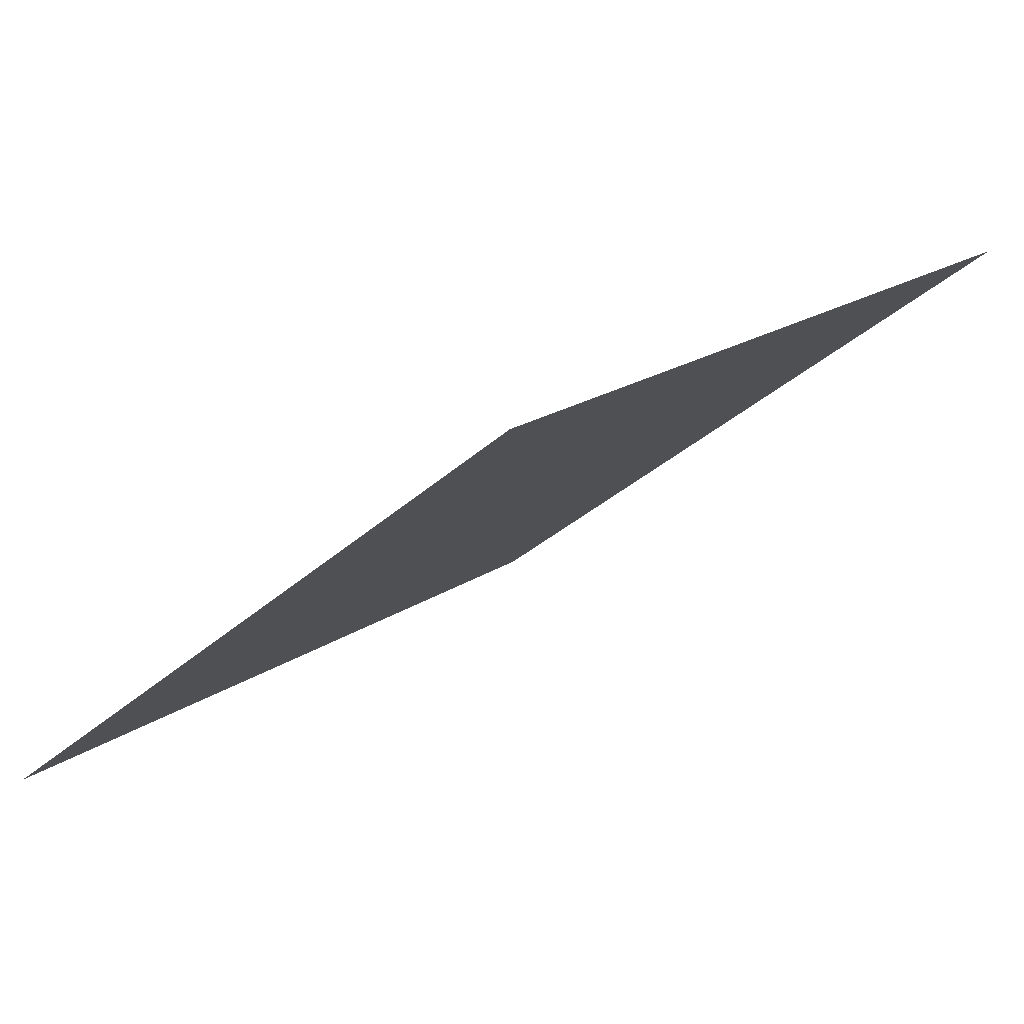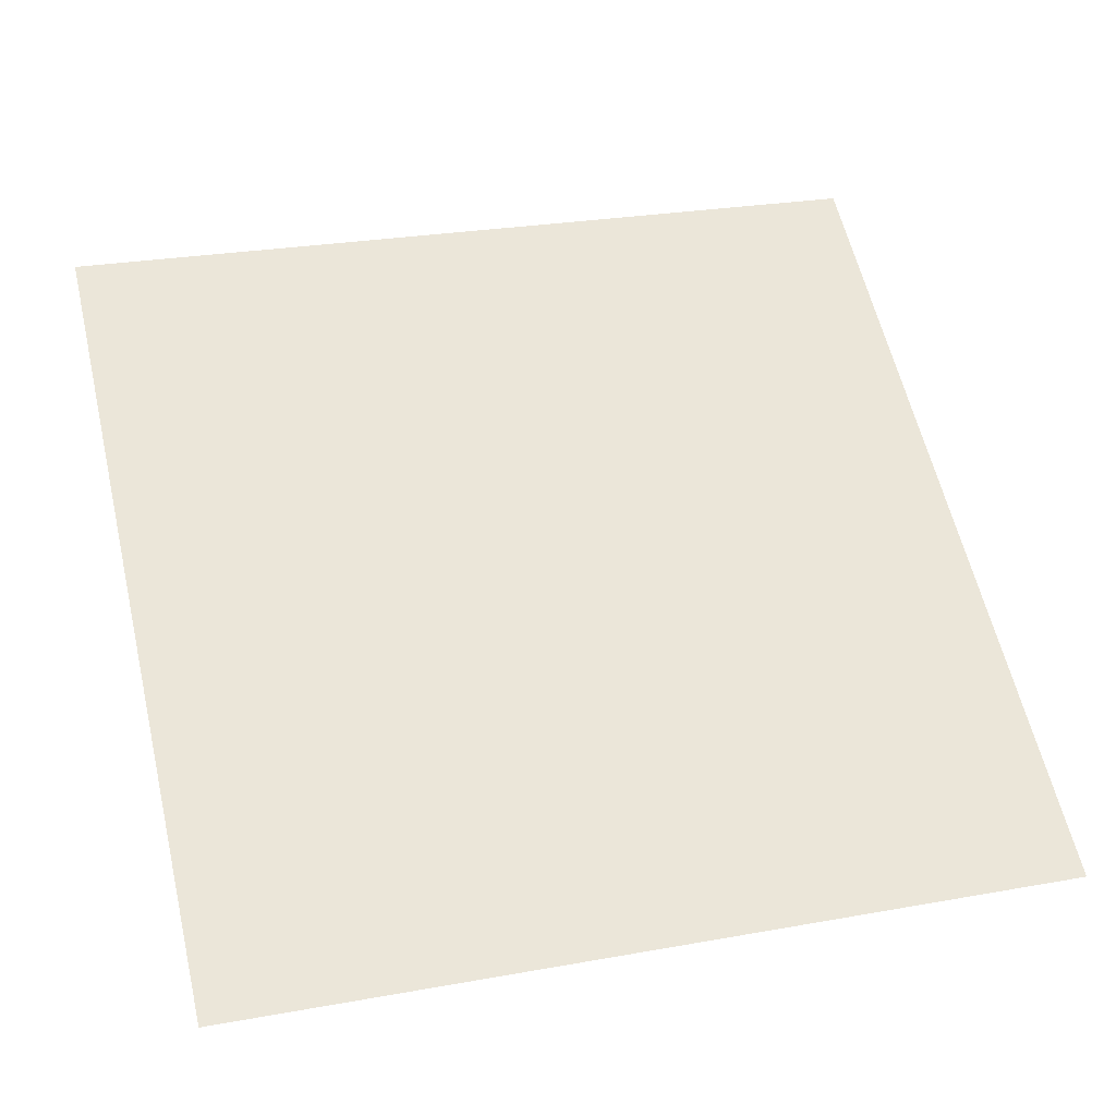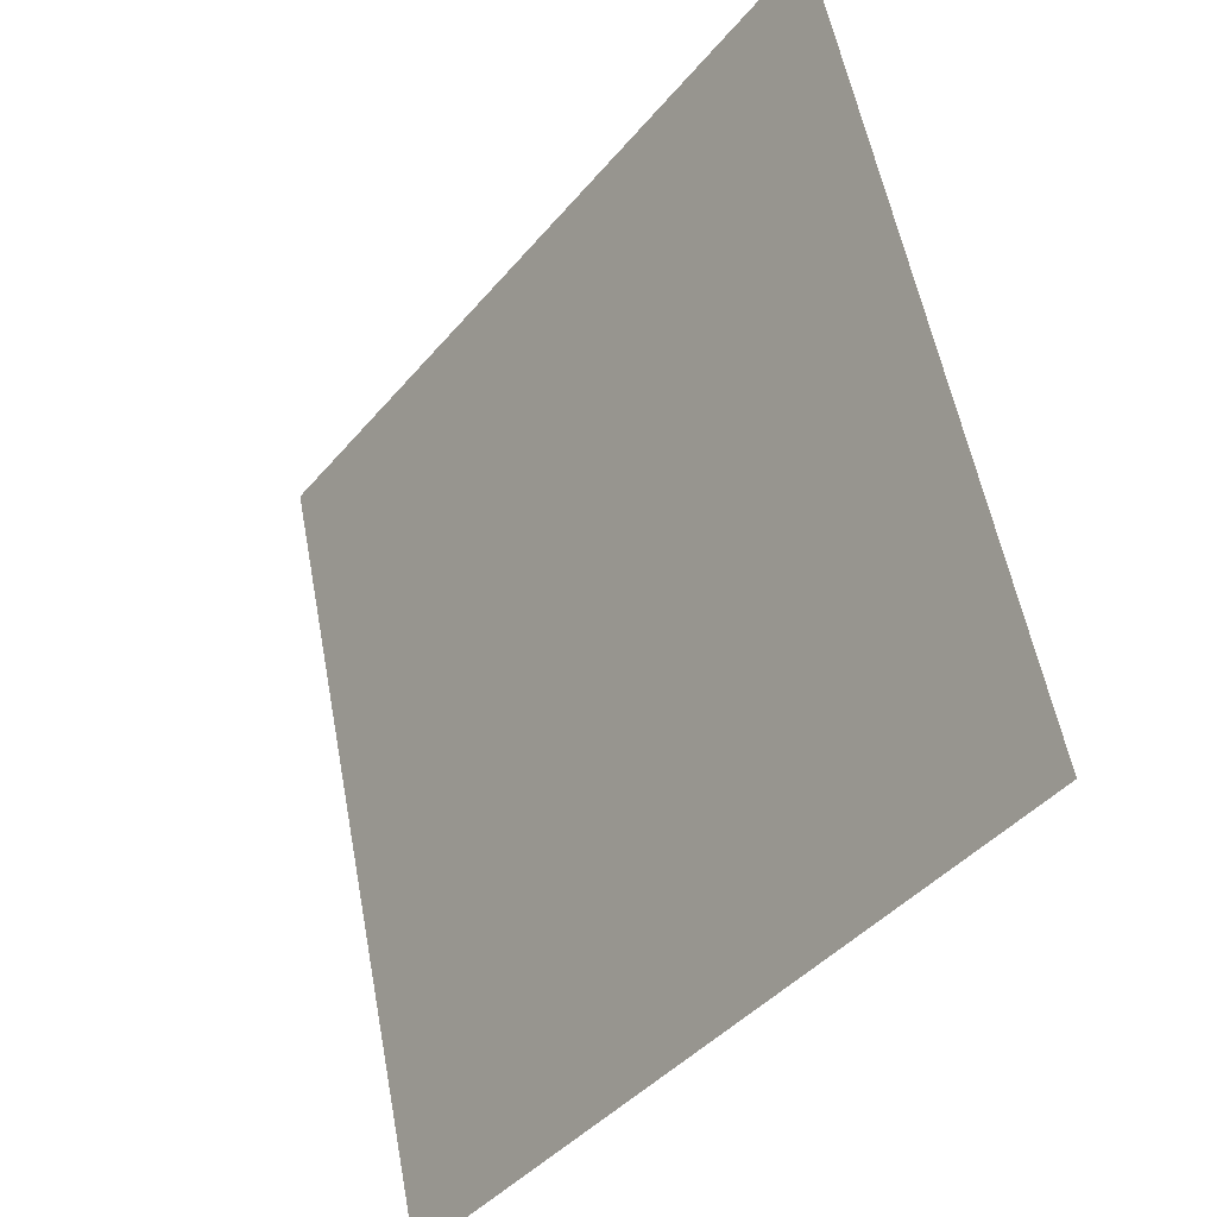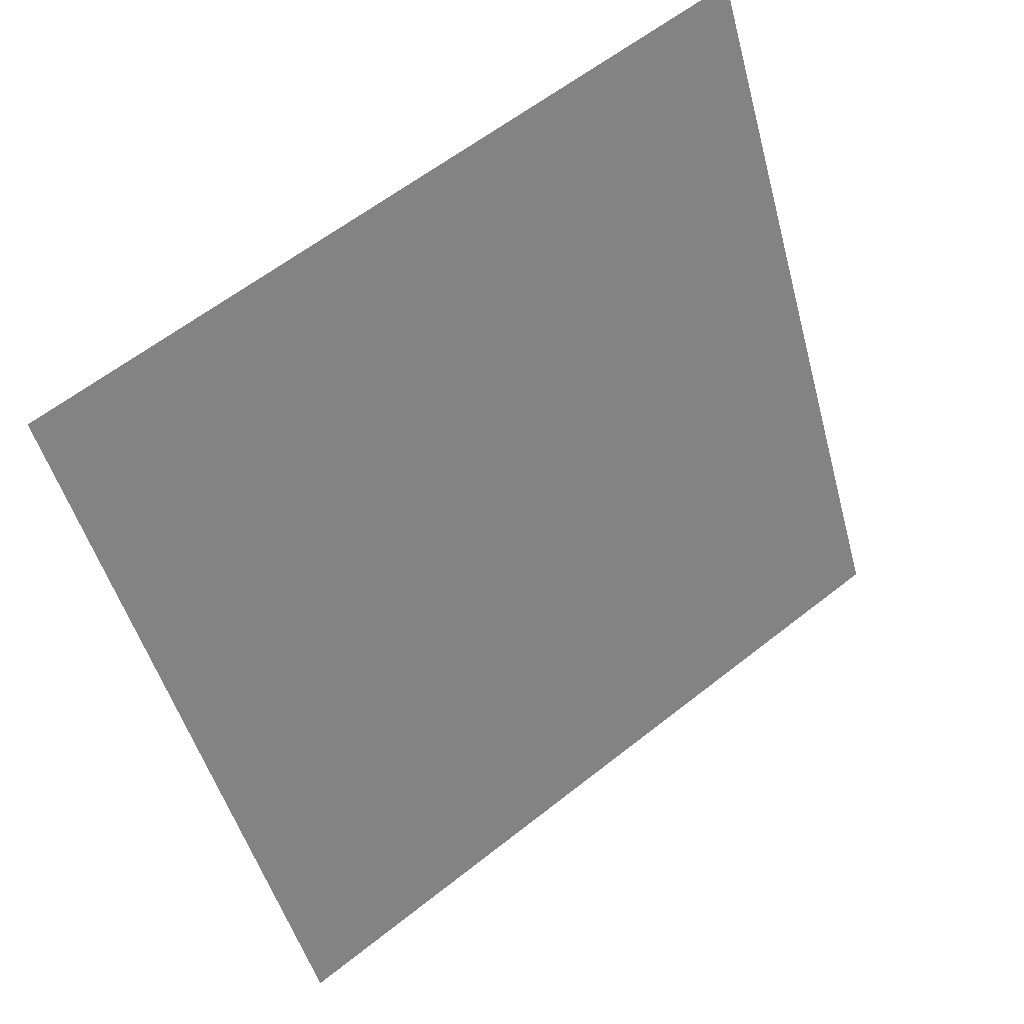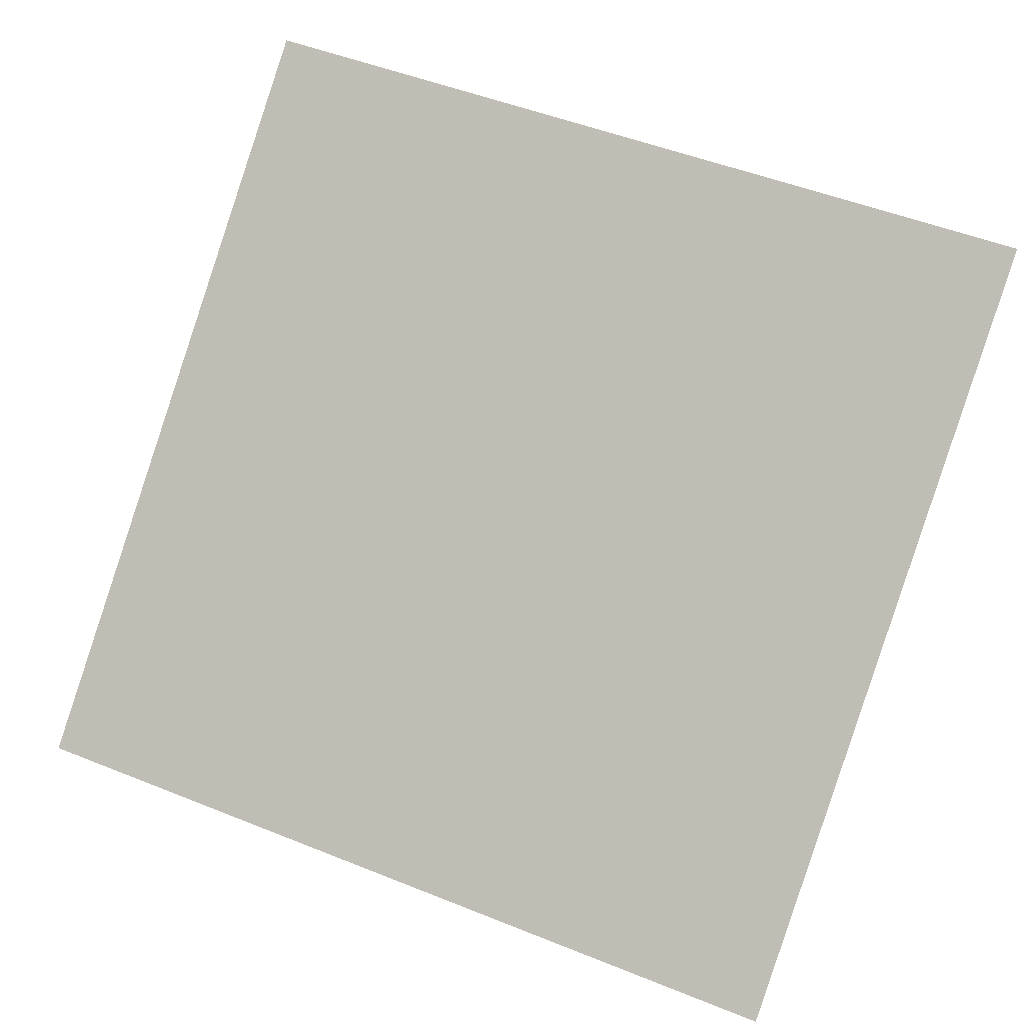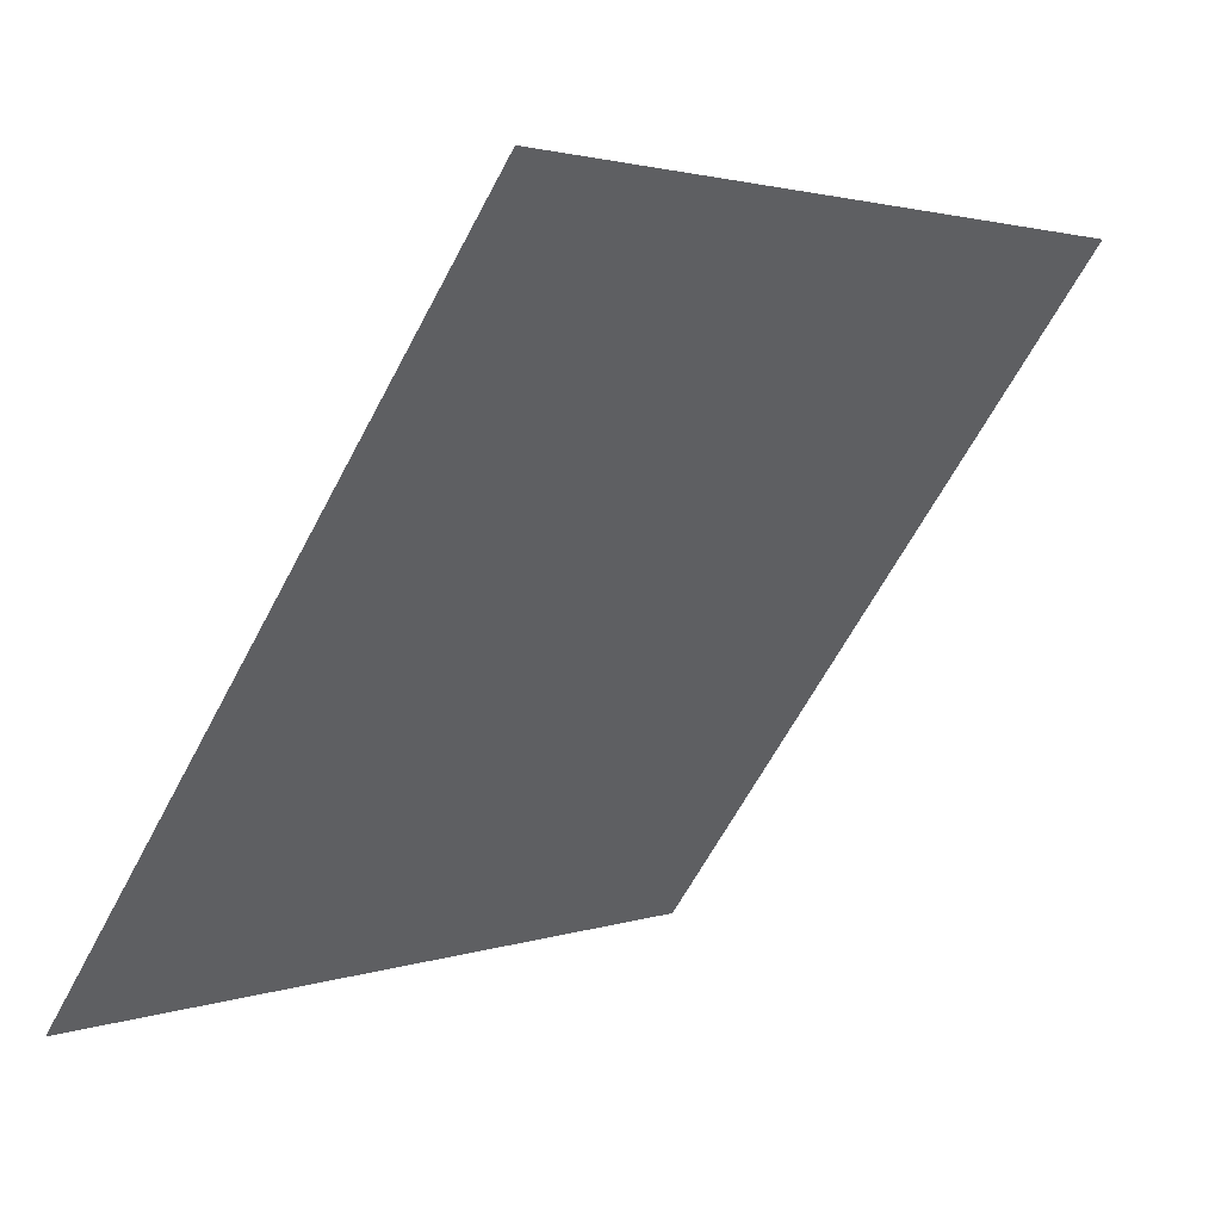
<metadata>
{"format":"obj","ext":"obj","renderer":"f3d","projection":"perspective","resolution":1024,"background":"white","views":[{"elev":-30.5,"azim":-127.7,"up":"+Y"},{"elev":21.5,"azim":164.8,"up":"+Y"},{"elev":55.8,"azim":78.1,"up":"+Z"},{"elev":-47.9,"azim":-74.6,"up":"+Y"},{"elev":53.5,"azim":-155.7,"up":"+Y"},{"elev":1.6,"azim":127.1,"up":"+Z"}]}
</metadata>
<code>
v 0.07755 0.7408 0.4486
v 0.07099 0.741 0.4487
v 0.07111 0.7449 0.4539
v 0.07767 0.7448 0.4539
f 4 3 2 1

</code>
